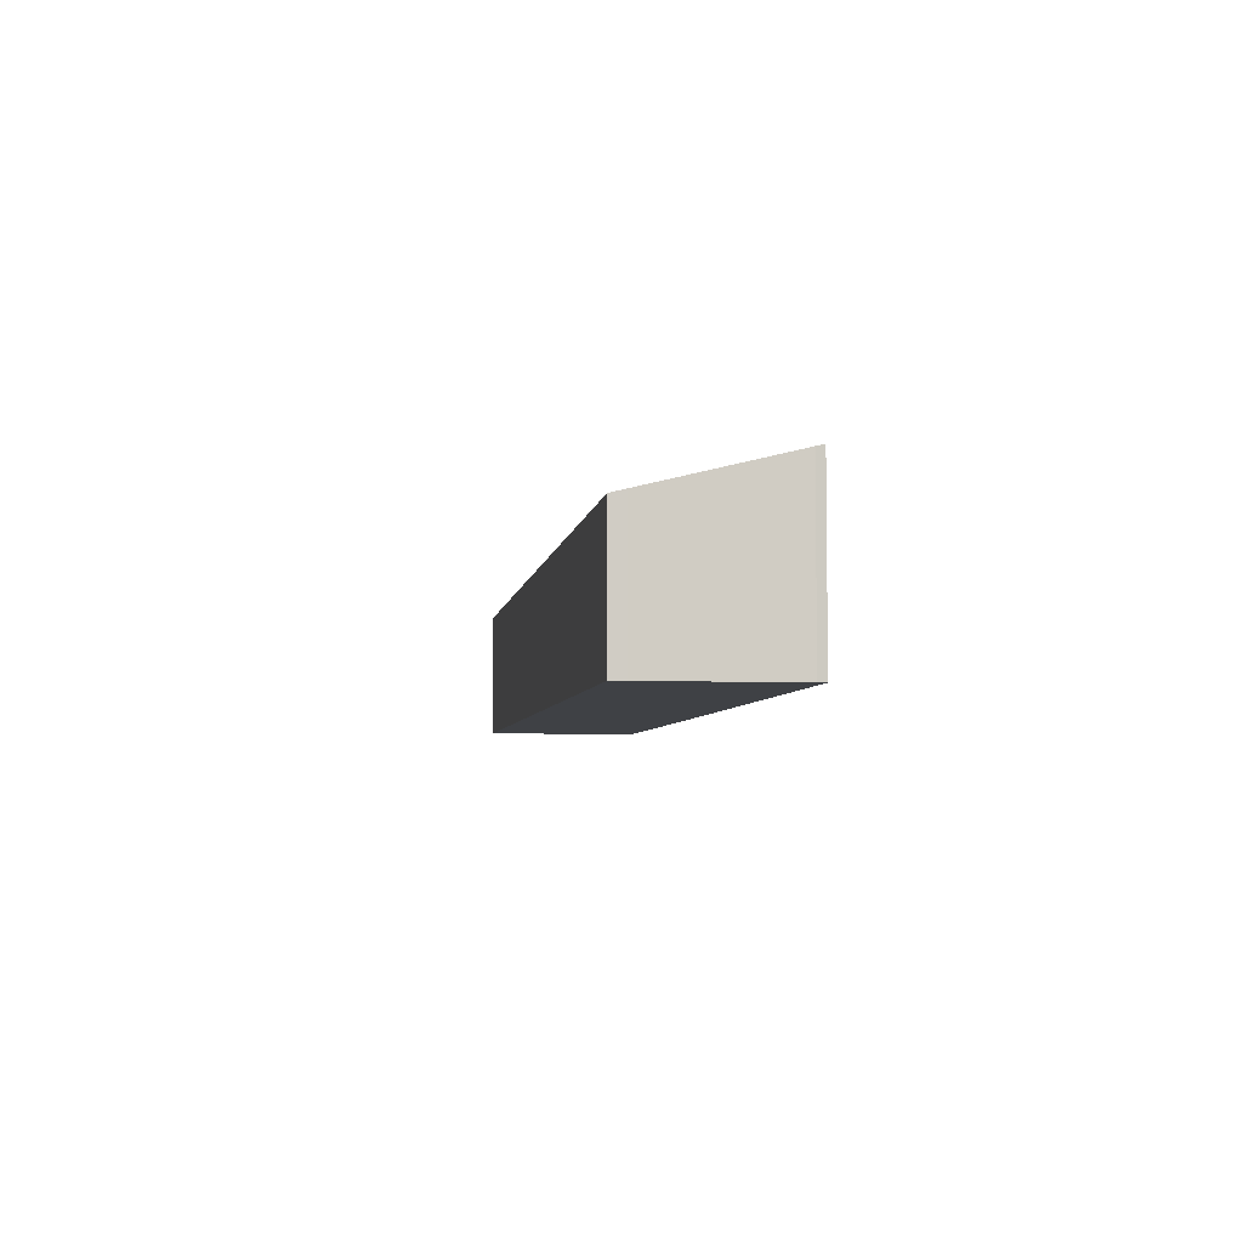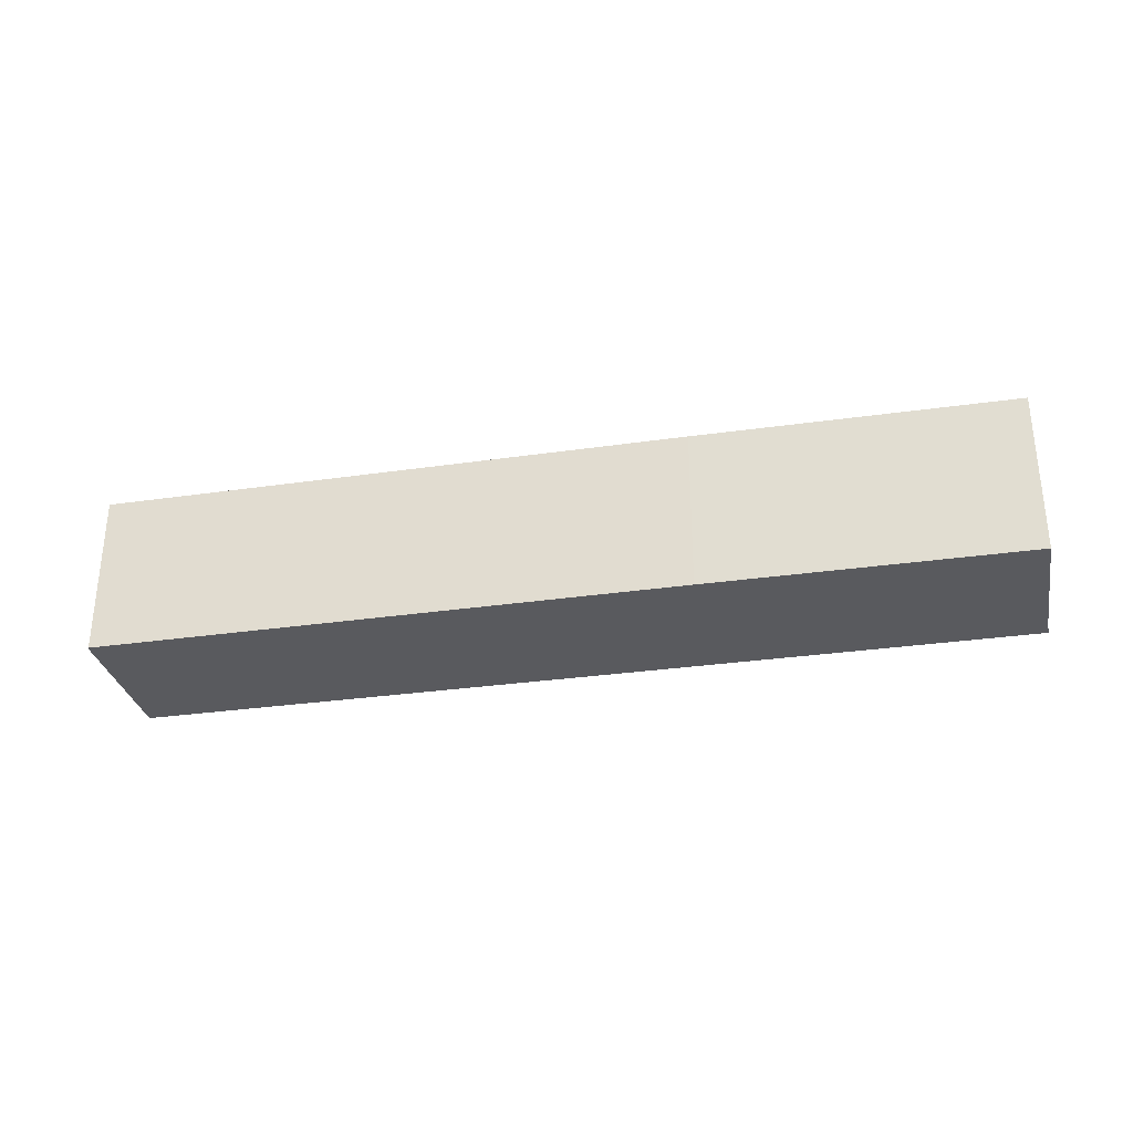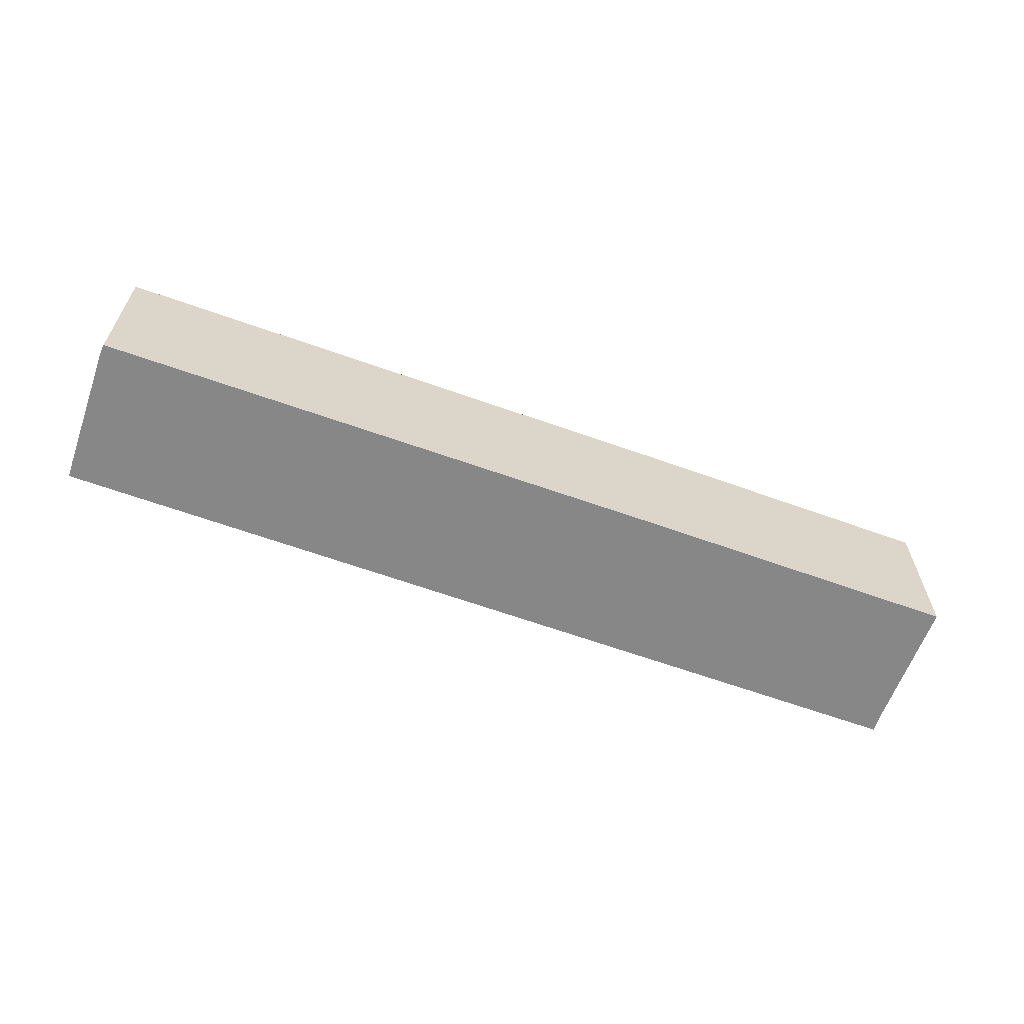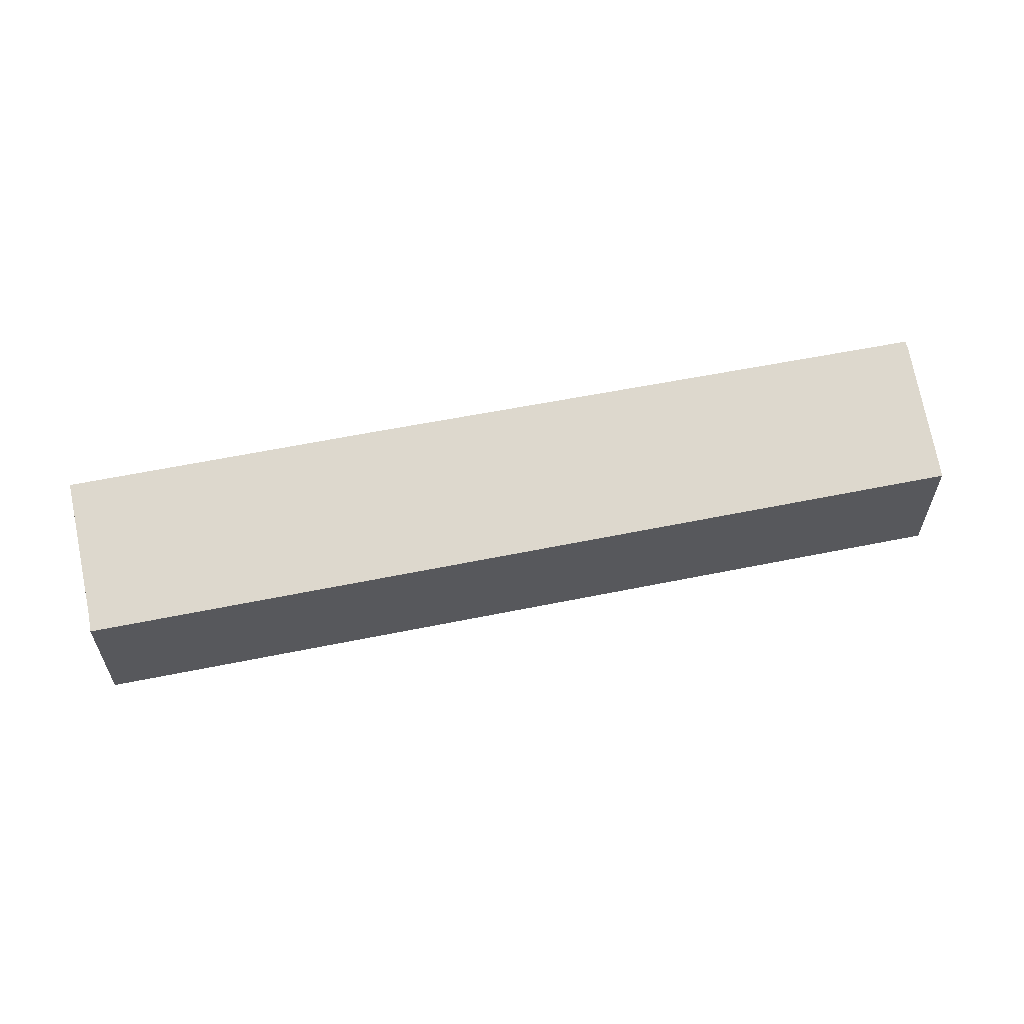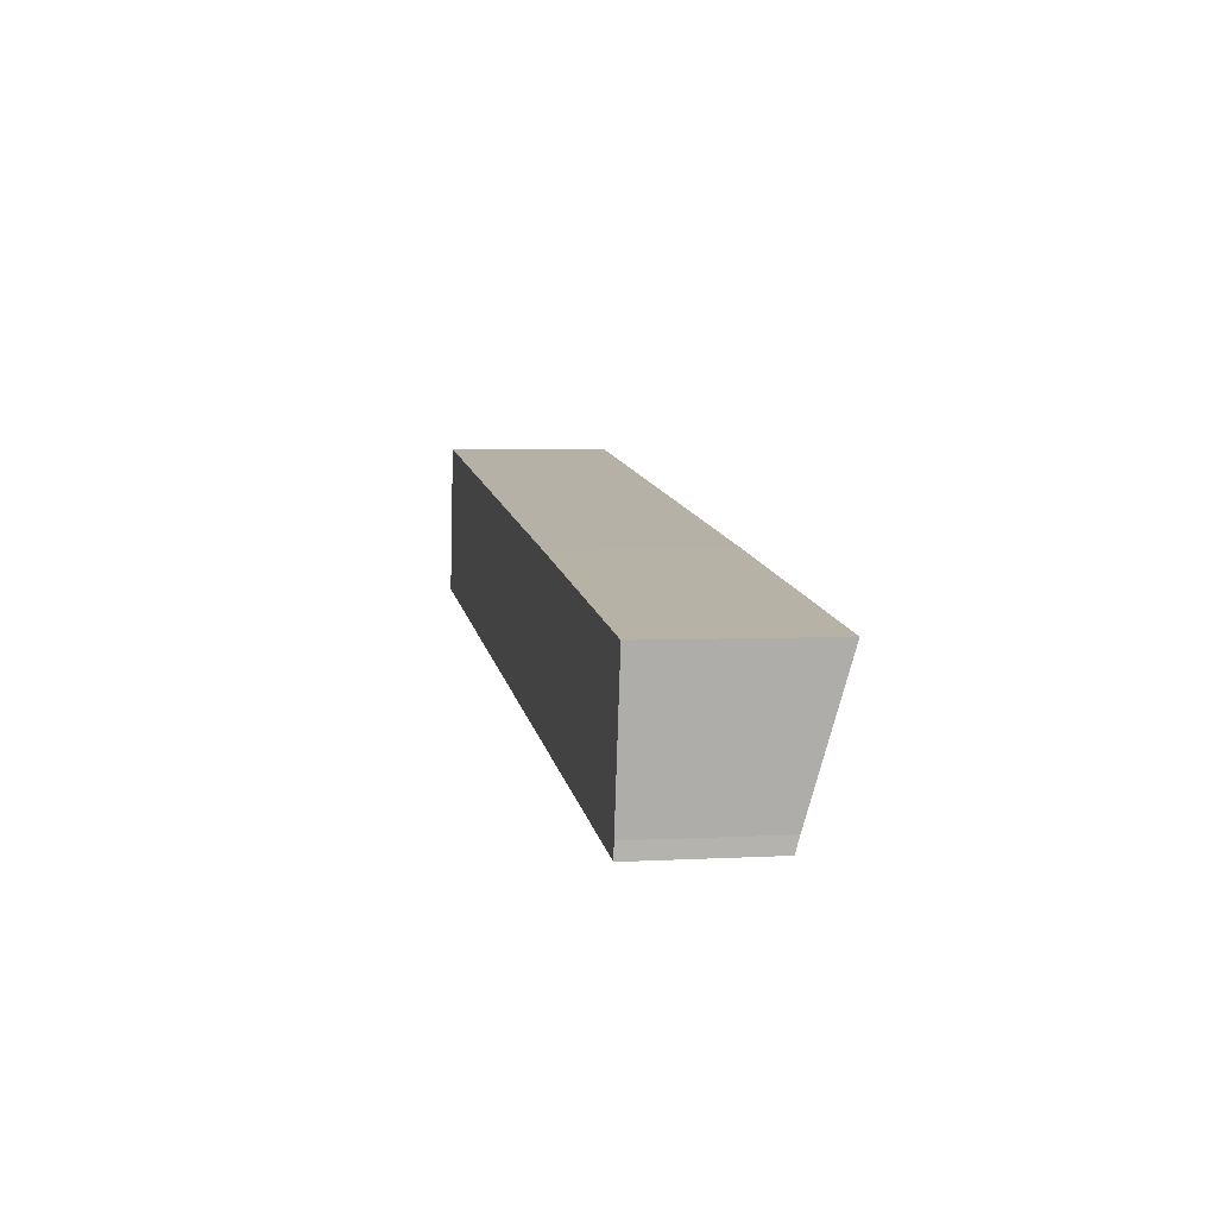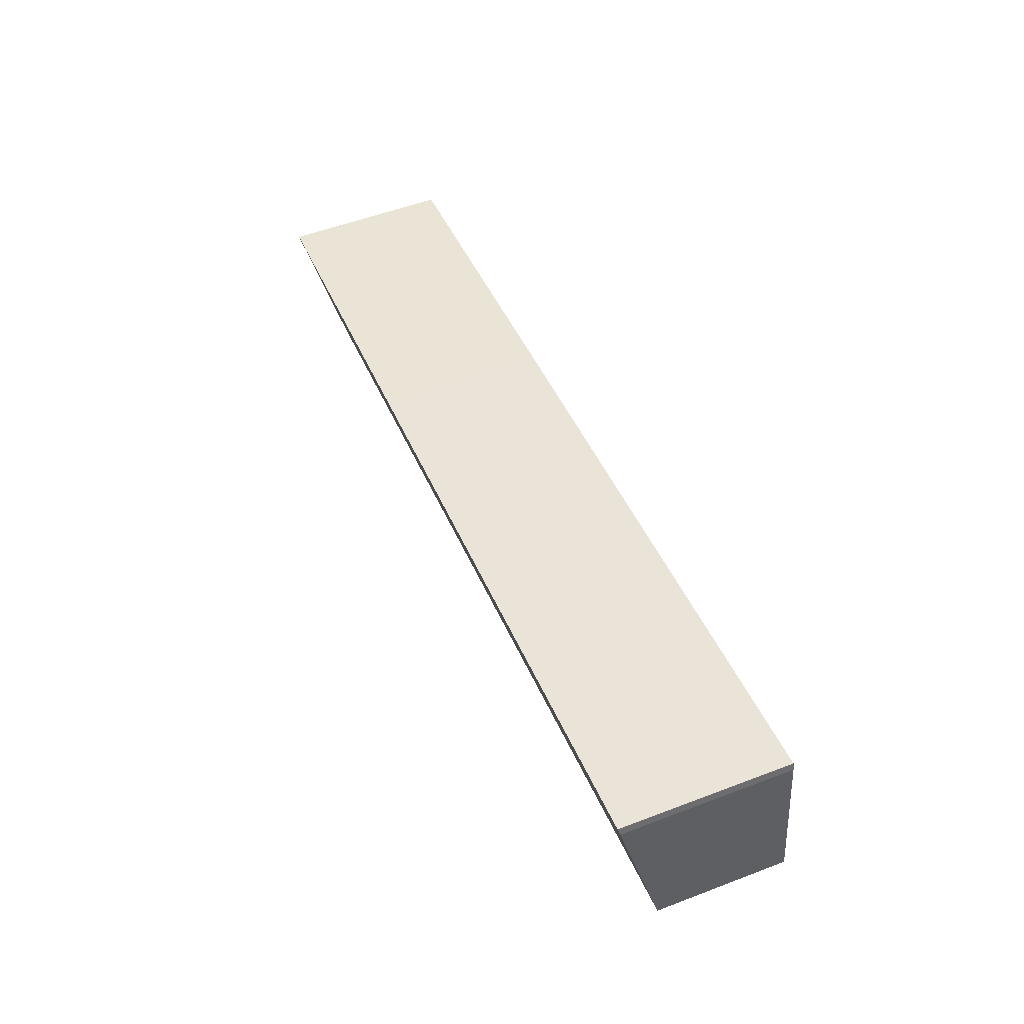
<metadata>
{"format":"obj","ext":"obj","renderer":"f3d","projection":"perspective","resolution":1024,"background":"white","views":[{"elev":-5.3,"azim":-89.4,"up":"+Y"},{"elev":-31.5,"azim":20.3,"up":"+Y"},{"elev":-62.5,"azim":-11.2,"up":"+Y"},{"elev":59.2,"azim":177.1,"up":"+Y"},{"elev":3.4,"azim":78.8,"up":"+Z"},{"elev":53.7,"azim":-112.1,"up":"+Z"}]}
</metadata>
<code>
v  31.87 5.648 -5.014
v  39.77 5.805 -5.59
v  39.7 5.643 -6.245
v  12.34 5.659 -1.942
v  0 5.666 3.469e-16
v  0.071 5.819 0.619
v  40.78 7.326 0.516
v  0.588 6.734 4.306
v  0.874 7.241 6.346
v  0.966 7.326 6.682
v  26.82 7.338 2.726
v  17.19 7.333 4.199
v  0.98 7.326 6.68
v  0.966 -4.092e-16 6.682
v  0.98 -4.09e-16 6.68
v  17.19 -2.571e-16 4.199
v  26.82 -1.669e-16 2.726
v  40.78 -3.16e-17 0.516
v  39.77 3.423e-16 -5.59
v  39.7 3.824e-16 -6.245
v  31.87 3.07e-16 -5.014
v  12.34 1.189e-16 -1.942
v  0 0 0
v  0.874 -3.886e-16 6.346
v  0.071 -3.79e-17 0.619
v  0.588 -2.637e-16 4.306
g defaultobject
f 1 2 3
f 2 1 4
f 2 4 5
f 2 5 6
f 2 6 7
f 7 6 8
f 7 8 9
f 7 9 10
f 7 10 11
f 11 10 12
f 12 10 13
f 14 13 10
f 13 14 12
f 12 14 15
f 12 15 16
f 12 16 11
f 11 16 17
f 11 17 7
f 7 17 18
f 18 2 7
f 2 18 19
f 19 3 2
f 3 19 20
f 20 1 3
f 1 20 21
f 1 21 4
f 4 21 22
f 4 22 5
f 5 22 23
f 9 14 10
f 14 9 24
f 5 25 6
f 25 5 23
f 25 8 6
f 8 25 9
f 9 25 24
f 24 25 26
f 17 19 18
f 19 17 21
f 21 17 22
f 22 17 16
f 22 16 15
f 22 15 23
f 23 15 14
f 23 14 24
f 23 24 26
f 23 26 25
f 21 20 19

</code>
